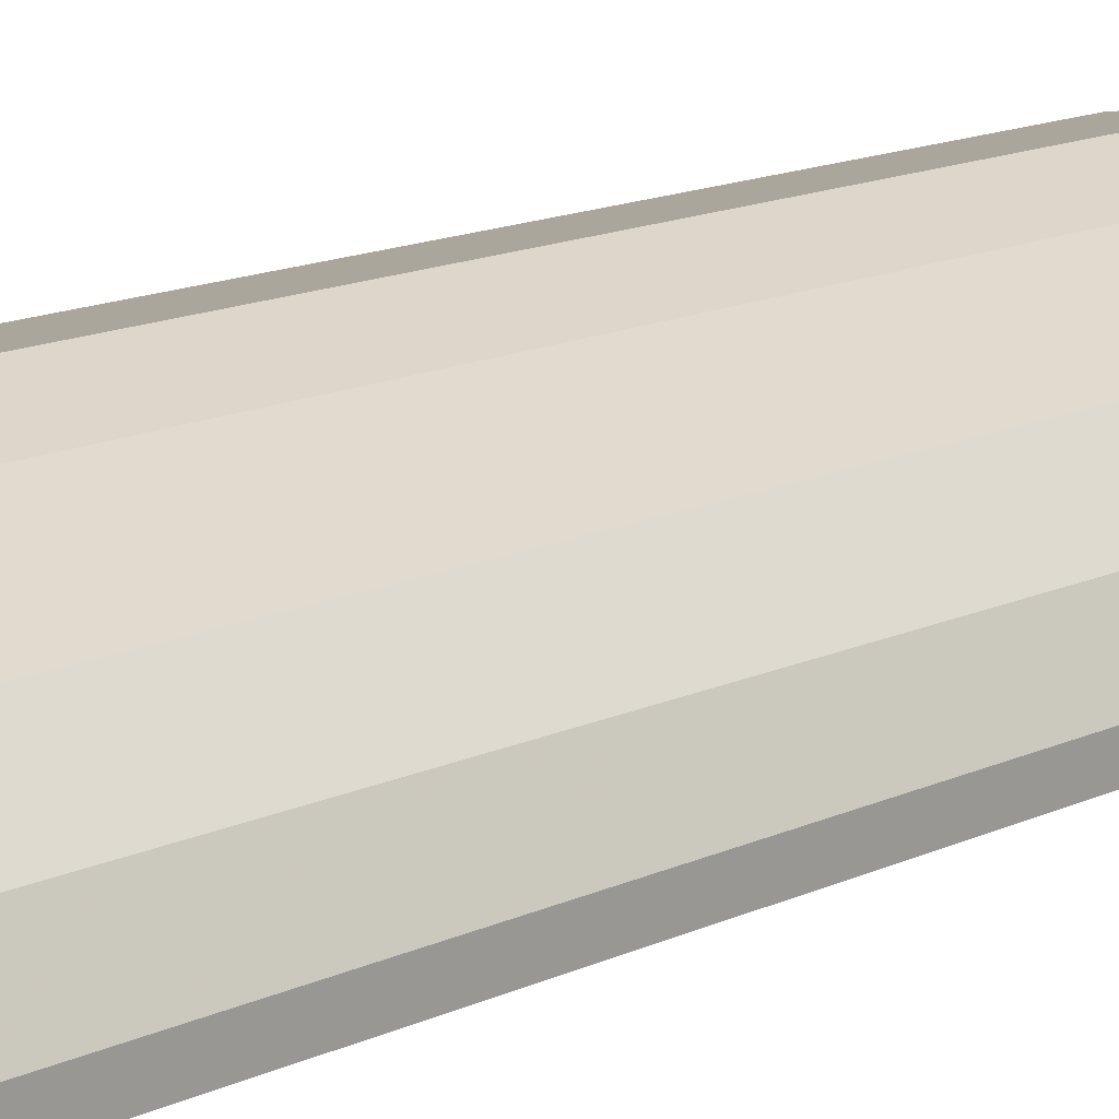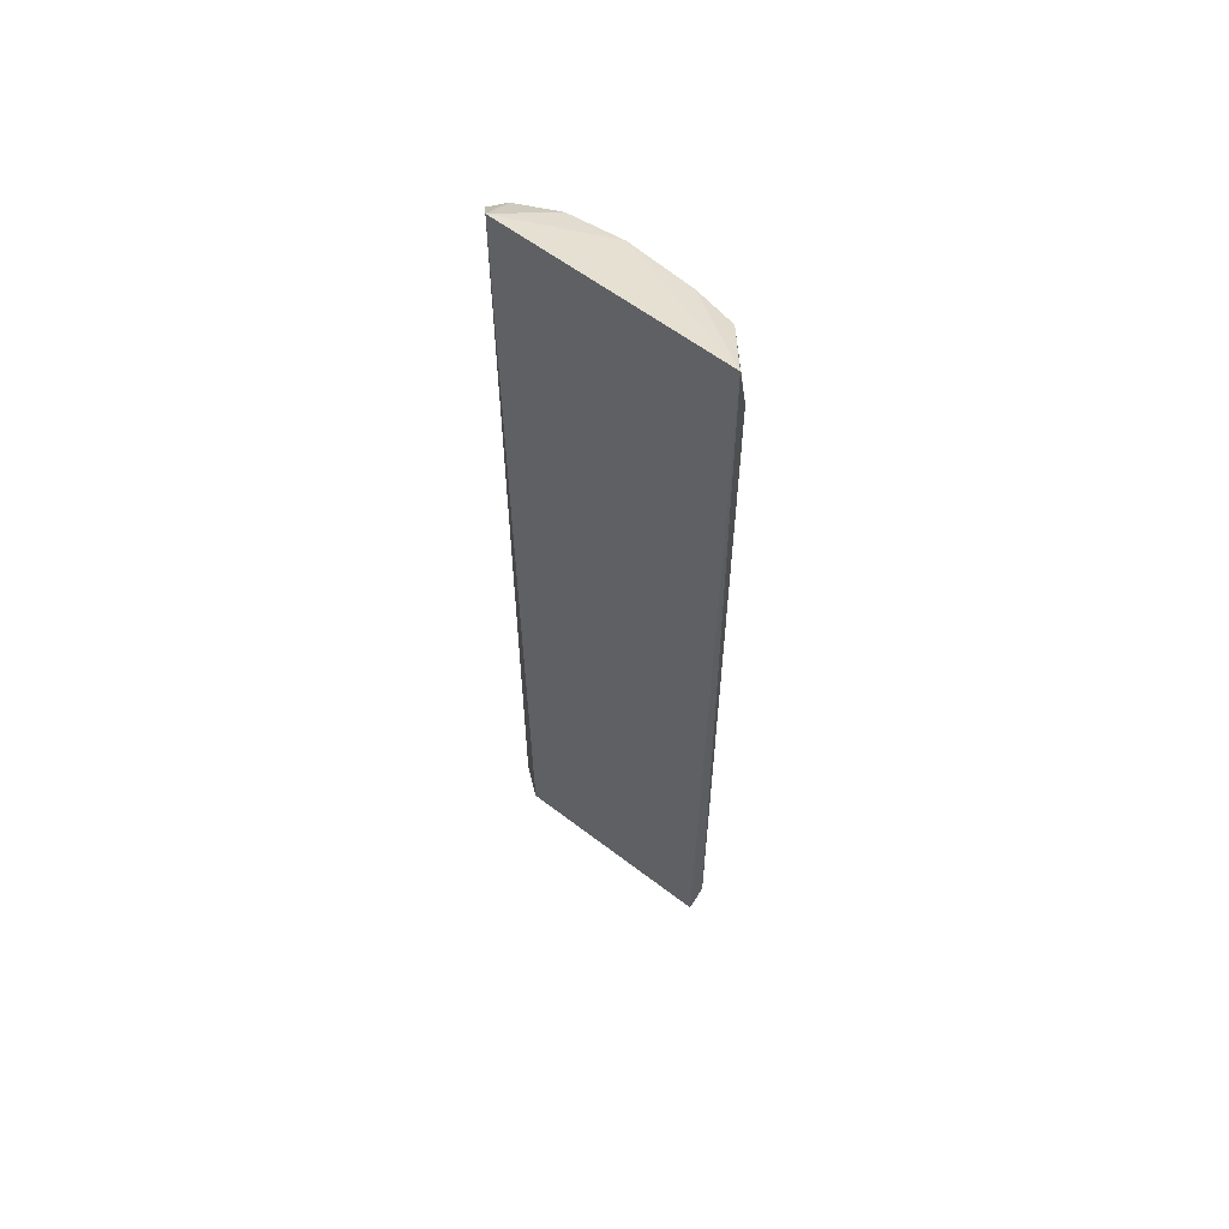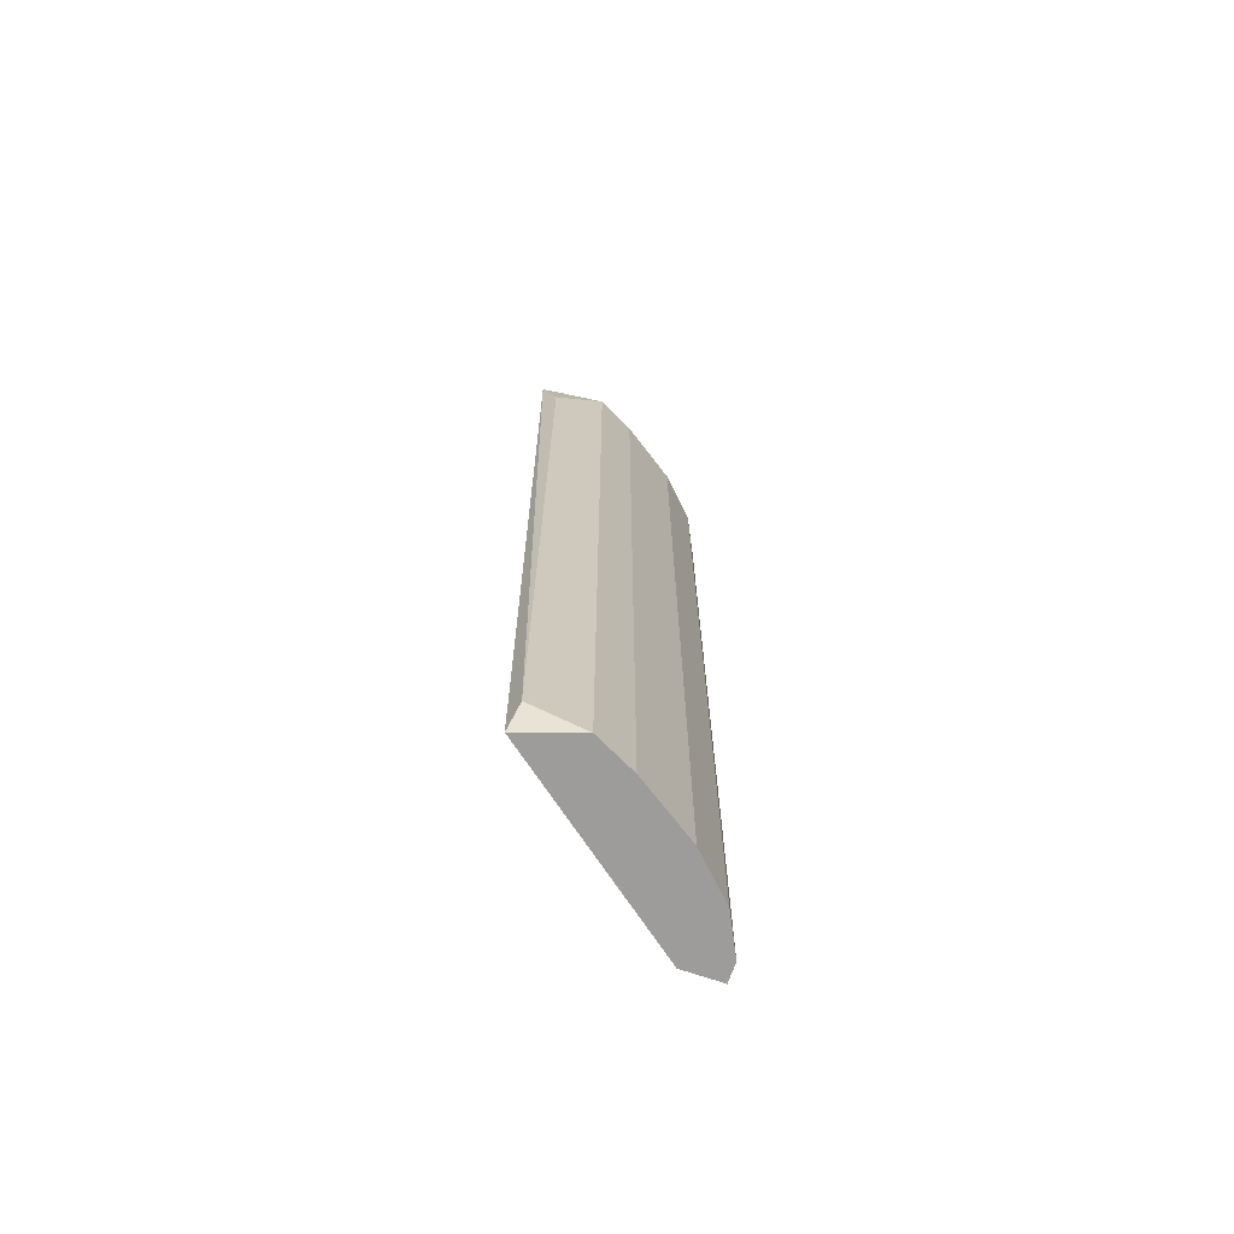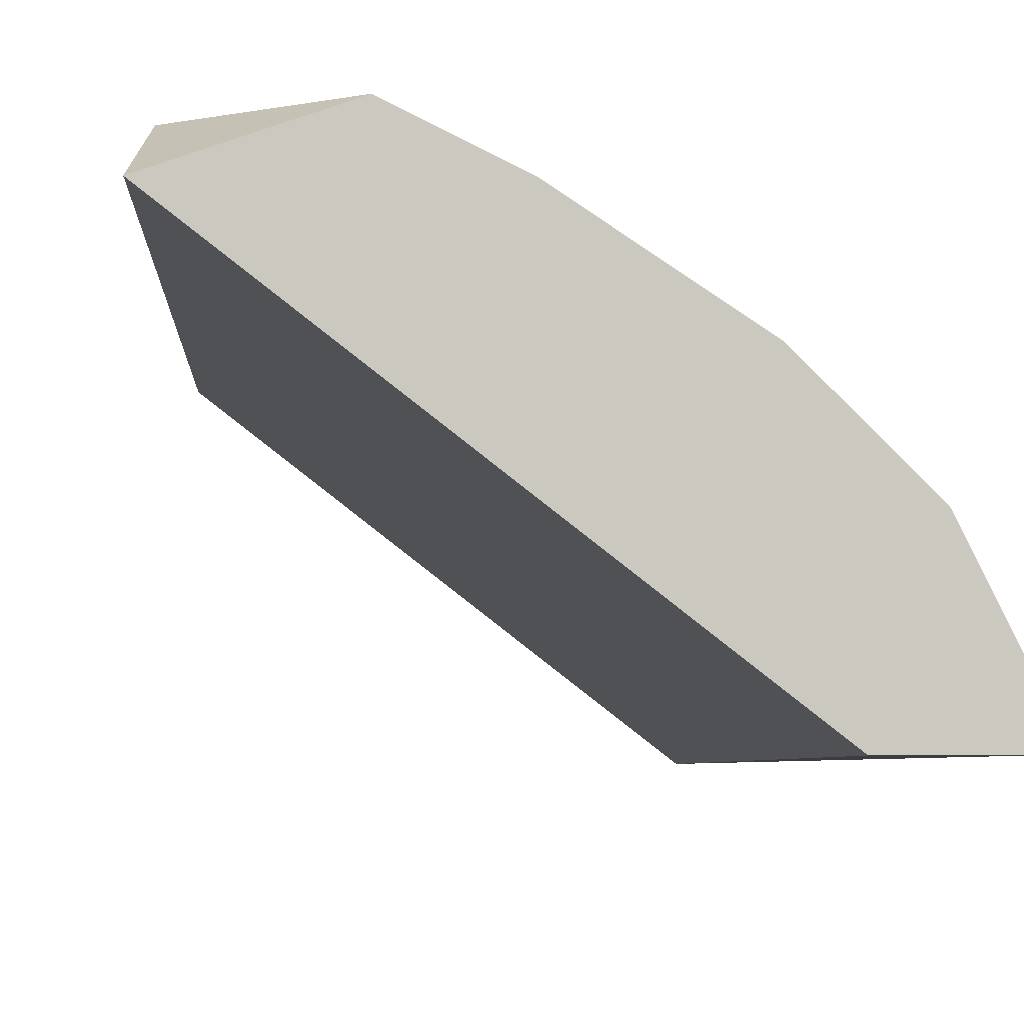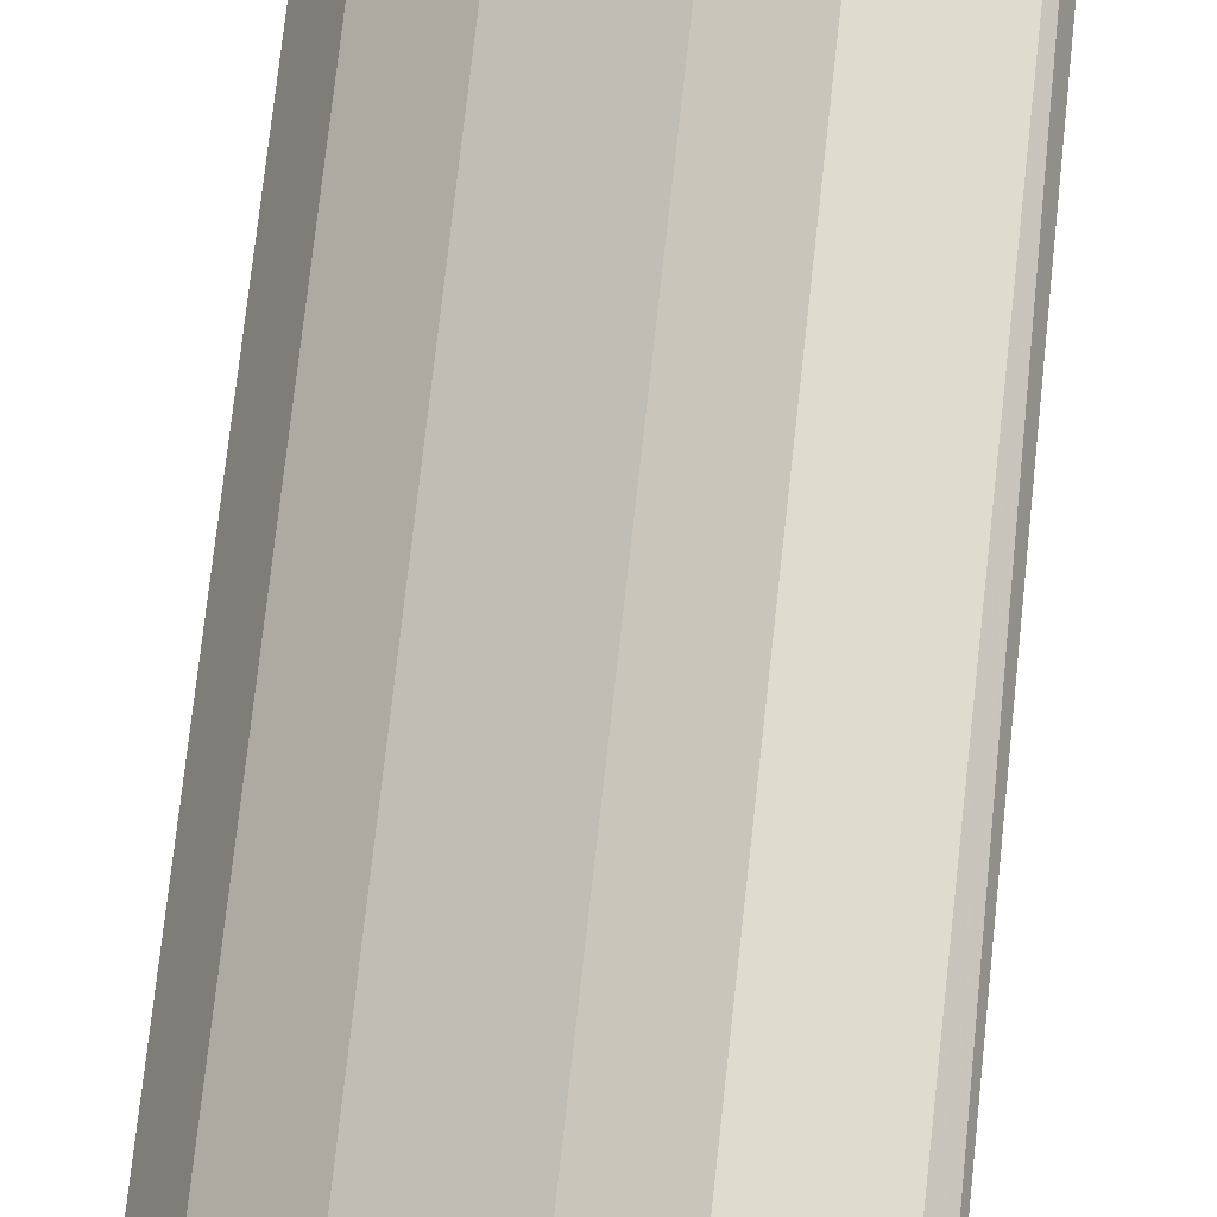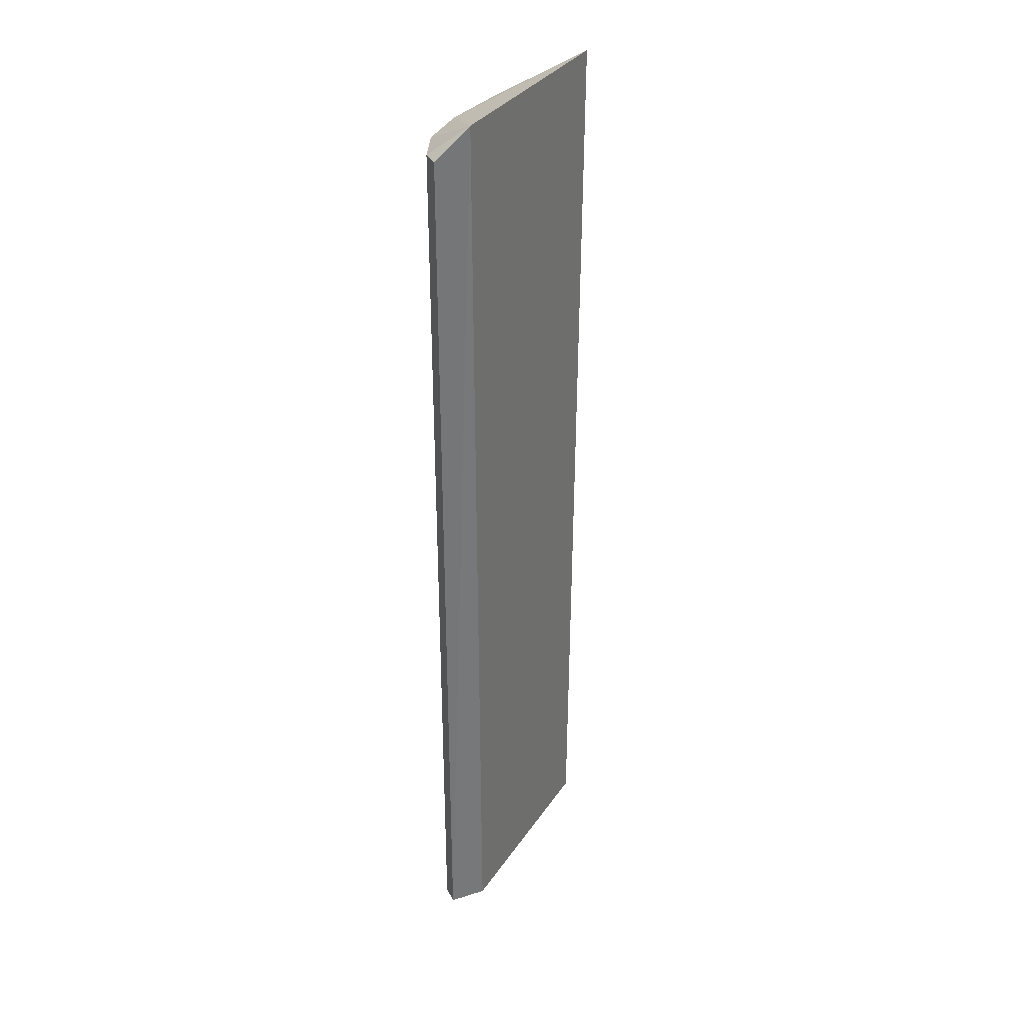
<metadata>
{"format":"obj","ext":"obj","renderer":"f3d","projection":"perspective","resolution":1024,"background":"white","views":[{"elev":11.3,"azim":37.5,"up":"+Z"},{"elev":59.3,"azim":-103.8,"up":"+Y"},{"elev":-70.3,"azim":-18.9,"up":"+Y"},{"elev":-2.1,"azim":-1.4,"up":"+Z"},{"elev":70.7,"azim":-173.8,"up":"+Z"},{"elev":33.5,"azim":156.7,"up":"+Y"}]}
</metadata>
<code>
v 0.03081 0.2713 0.1794
v -0.07191 -0.2321 0.2205
v -0.06846 -0.2167 0.2283
v 0.04109 -0.2321 0.1486
v 0.02293 0.2881 0.1459
v -0.07568 0.2881 0.2226
v -0.02053 -0.2321 0.2205
v -0.04108 0.2713 0.2308
v 0.02053 -0.2321 0.1486
v 0.03081 -0.2321 0.1794
v 0.01026 0.2713 0.2
v 0.04109 0.2713 0.1589
v -0.04108 -0.2321 0.2308
v 0.01026 -0.2321 0.2
v 0.04109 0.2713 0.1486
v -0.06846 0.2559 0.2283
v -0.02053 0.2713 0.2205
v 0.04109 -0.2321 0.1589
f 12 10 18
f 5 2 6
f 2 3 6
f 2 4 7
f 4 2 9
f 5 4 9
f 2 5 9
f 7 4 10
f 1 5 11
f 5 6 11
f 10 1 11
f 5 1 12
f 1 10 12
f 3 2 13
f 2 7 13
f 7 8 13
f 8 3 13
f 7 10 14
f 11 7 14
f 10 11 14
f 4 5 15
f 5 12 15
f 12 4 15
f 6 3 16
f 8 6 16
f 3 8 16
f 8 7 17
f 6 8 17
f 7 11 17
f 11 6 17
f 10 4 18
f 4 12 18

</code>
